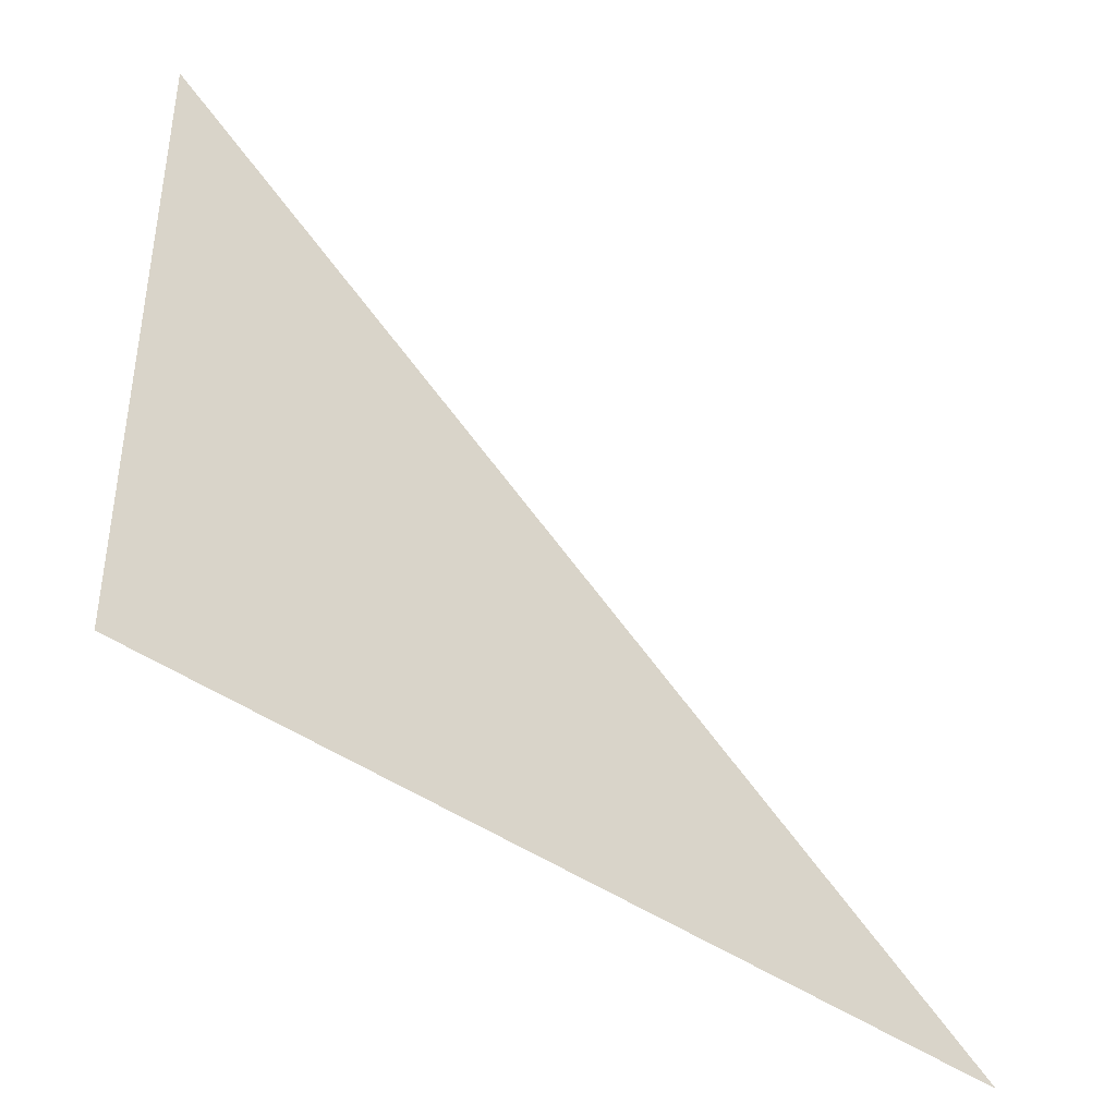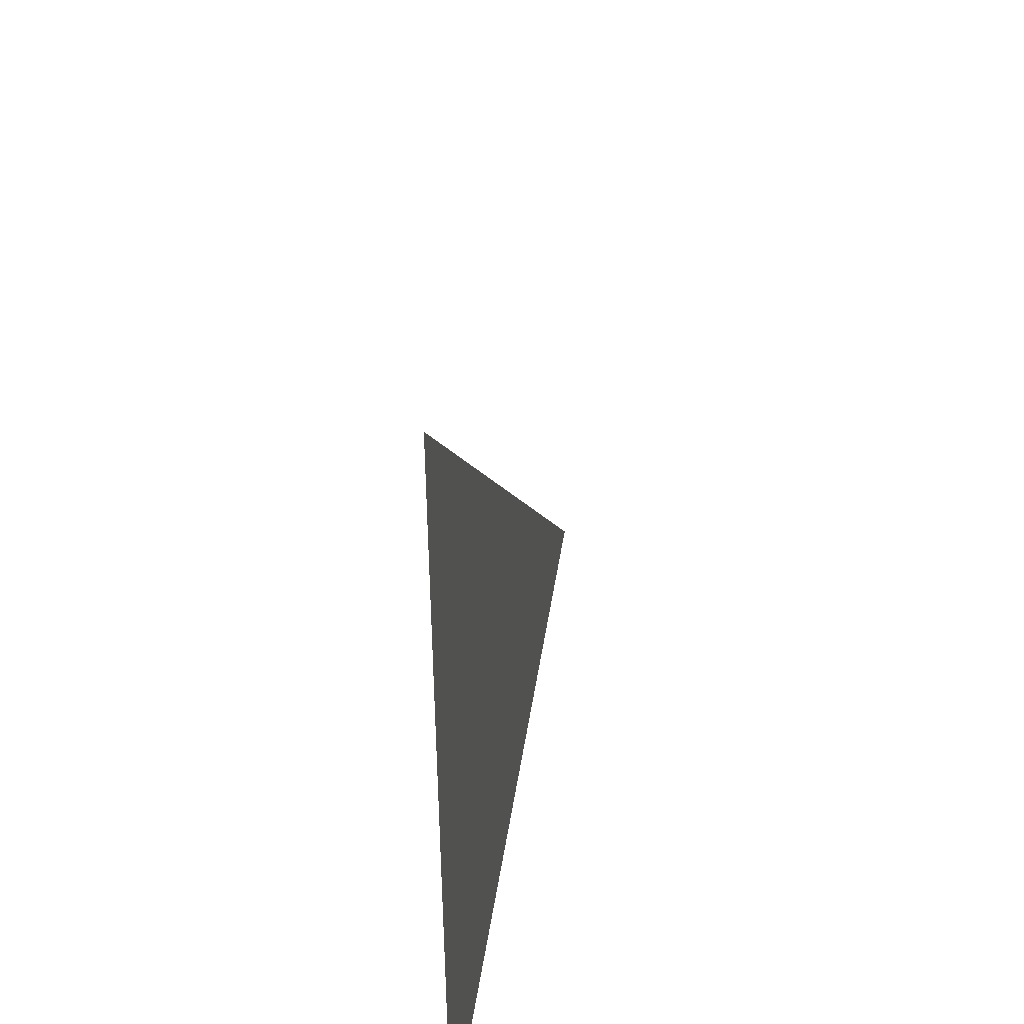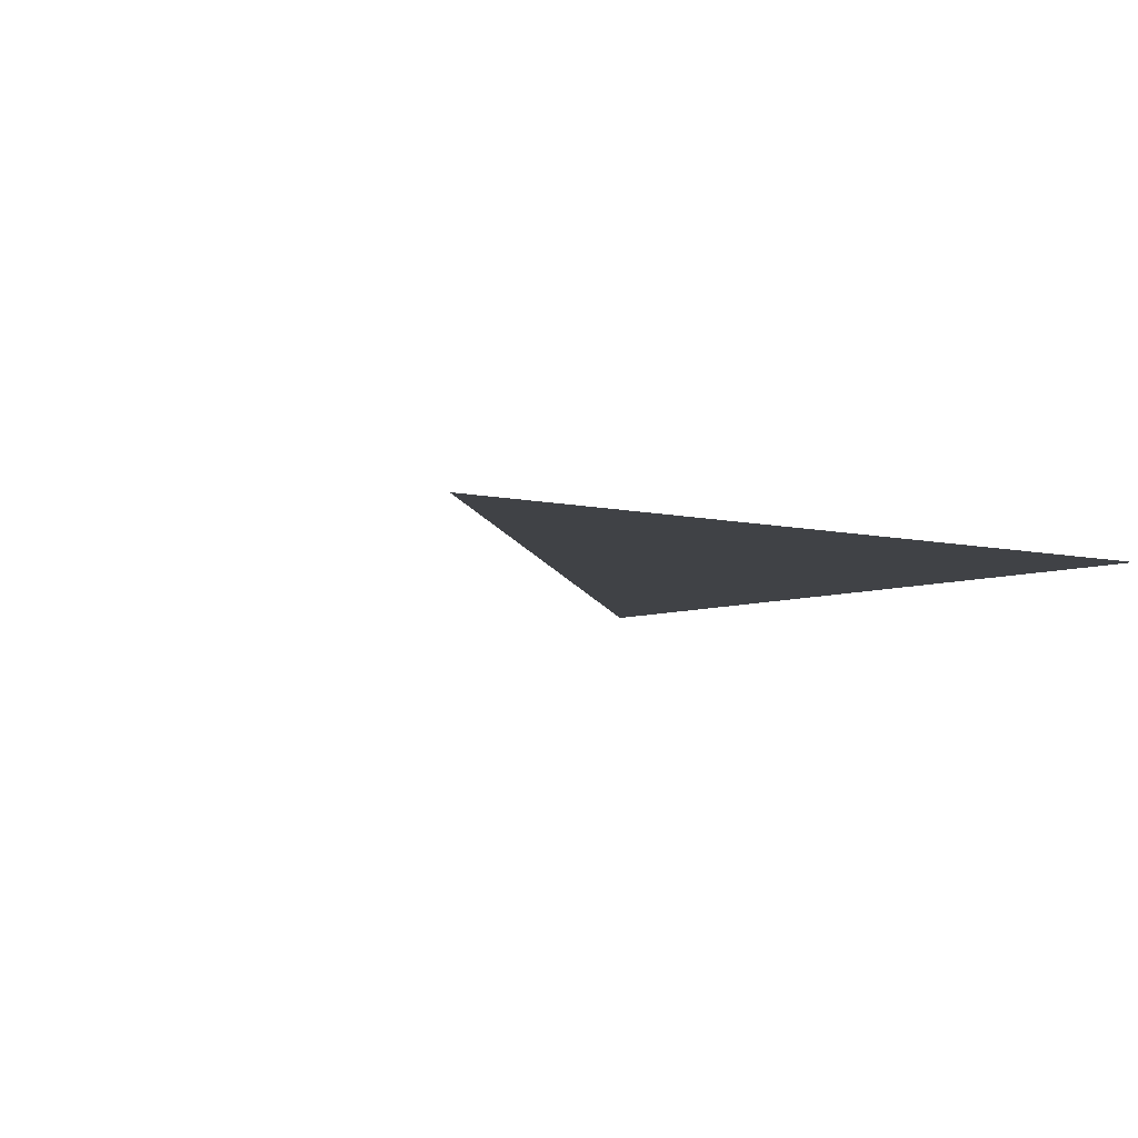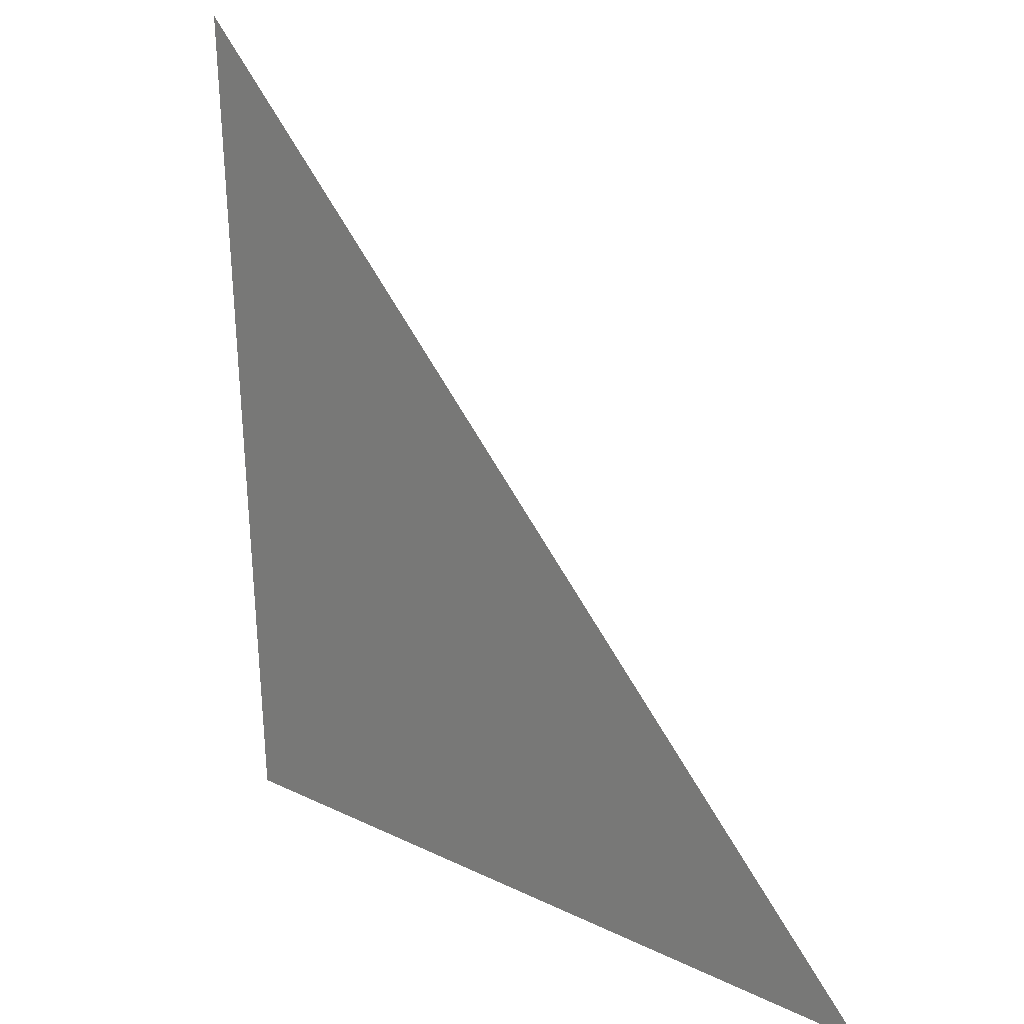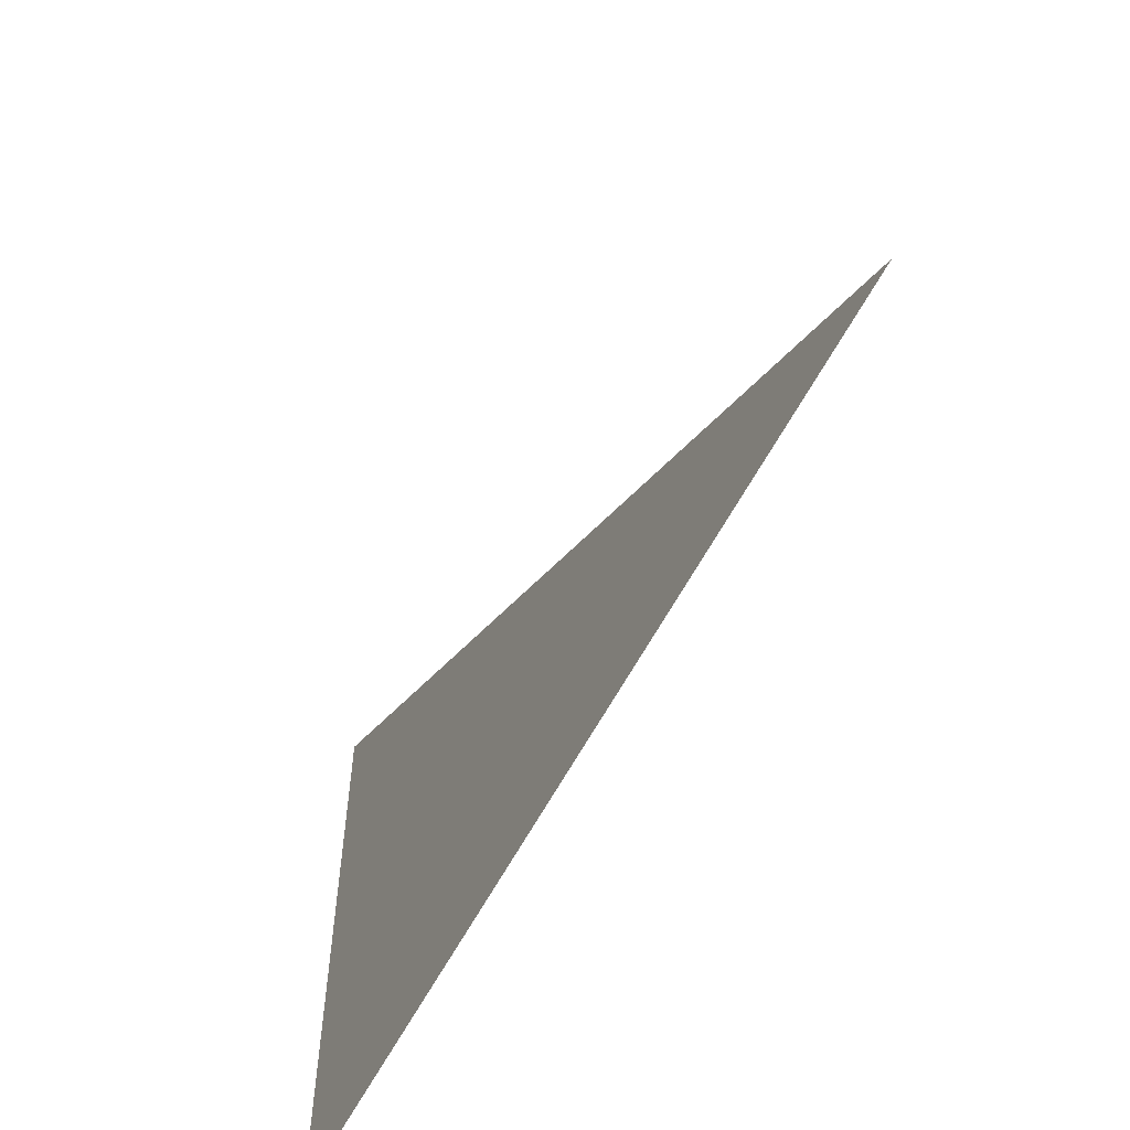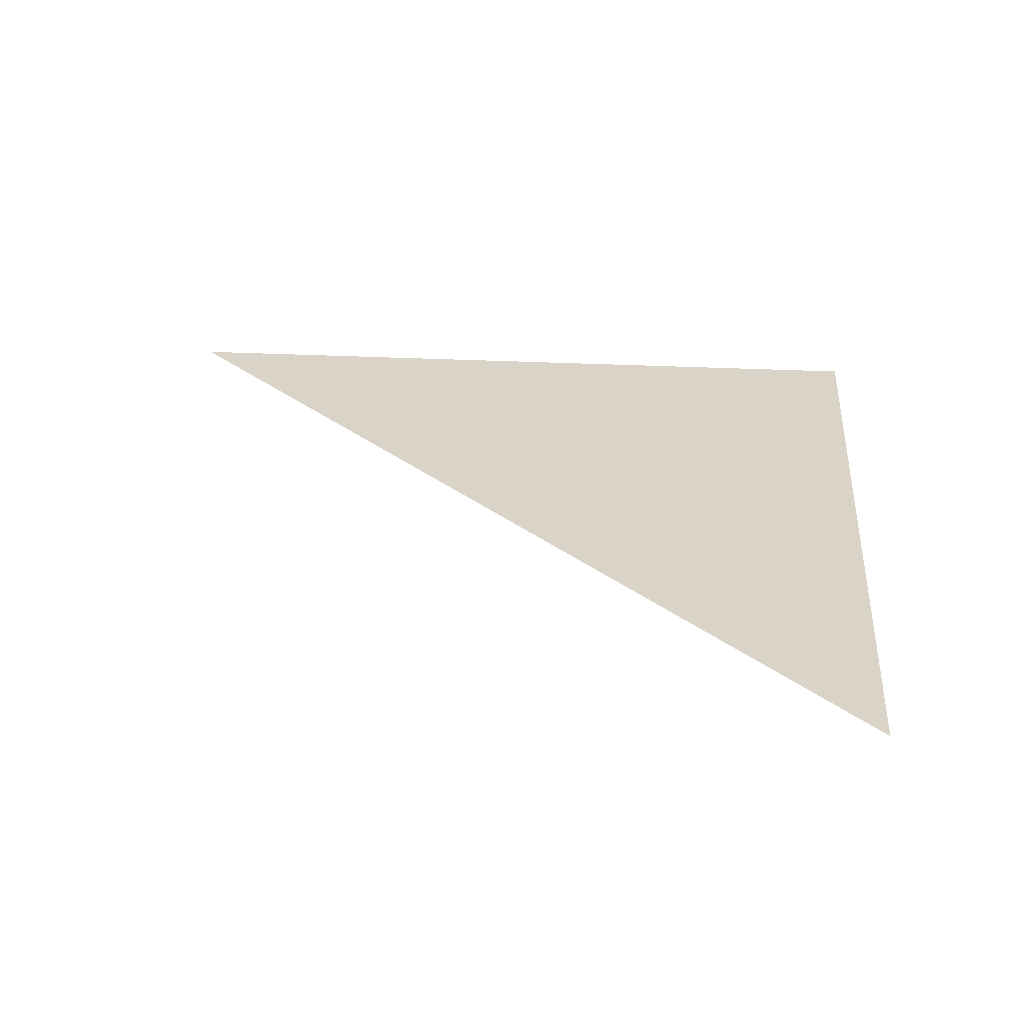
<metadata>
{"format":"obj","ext":"obj","renderer":"f3d","projection":"perspective","resolution":1024,"background":"white","views":[{"elev":-54.7,"azim":-36.3,"up":"+Z"},{"elev":38.5,"azim":-81.9,"up":"+Z"},{"elev":-6.1,"azim":139.9,"up":"+Y"},{"elev":19.5,"azim":46.8,"up":"+Z"},{"elev":-67.5,"azim":59.8,"up":"+Z"},{"elev":28.8,"azim":91.4,"up":"+Y"}]}
</metadata>
<code>
o Cube
v 0.2662 -0.3333 1.631
v 2.366 -0.3333 -0.2645
v 0.3682 -0.3333 -0.3664
f 1 2 3

</code>
